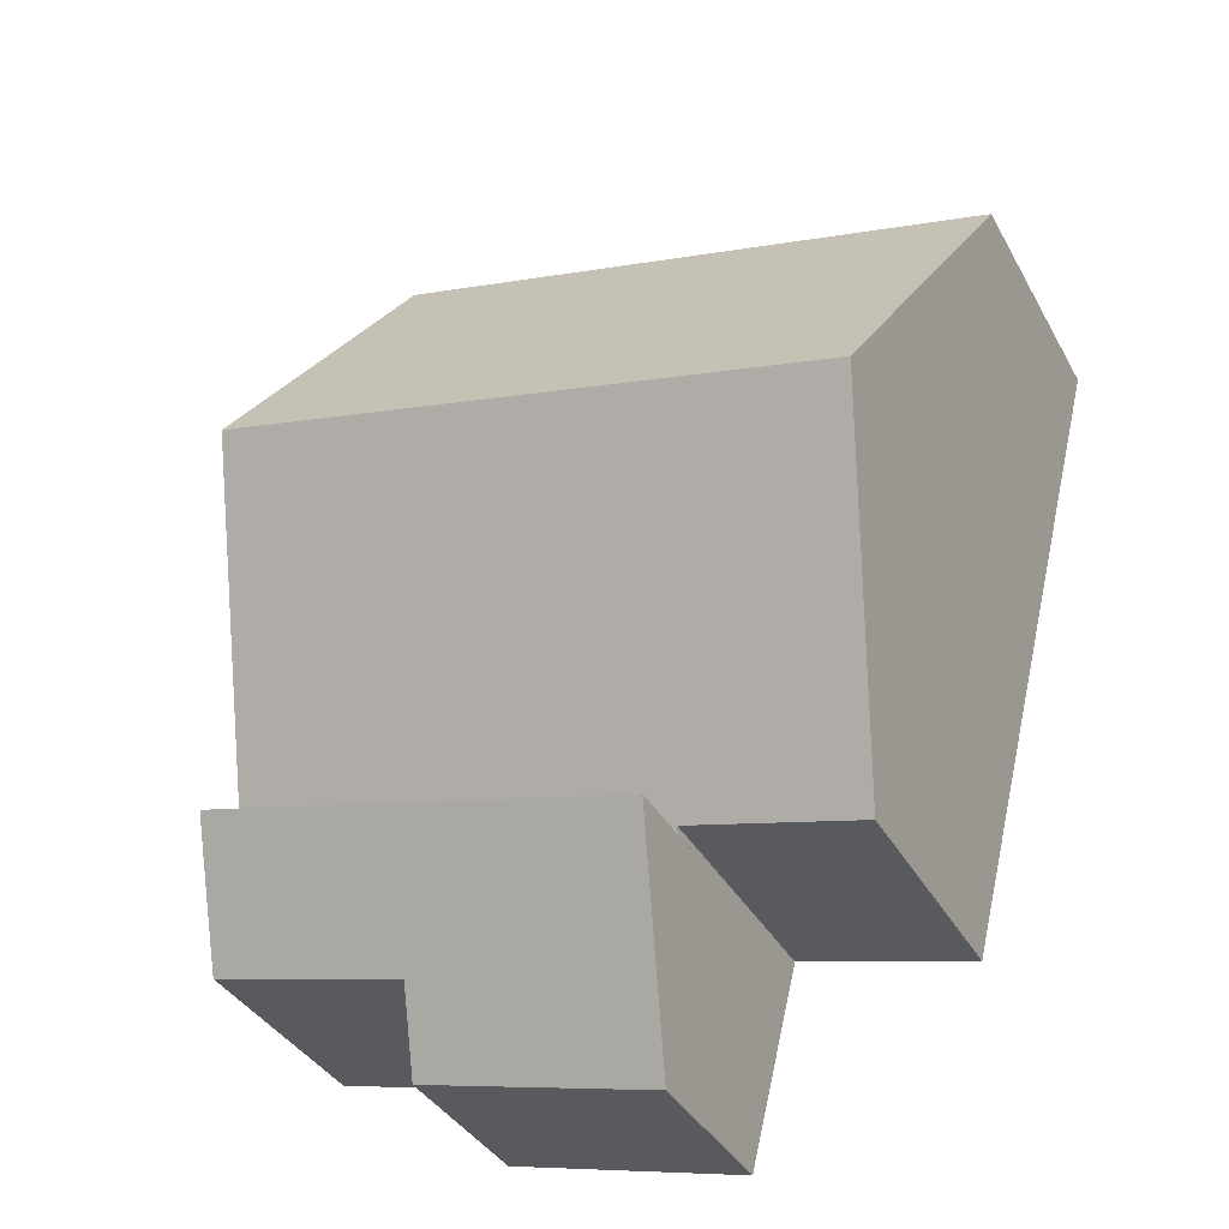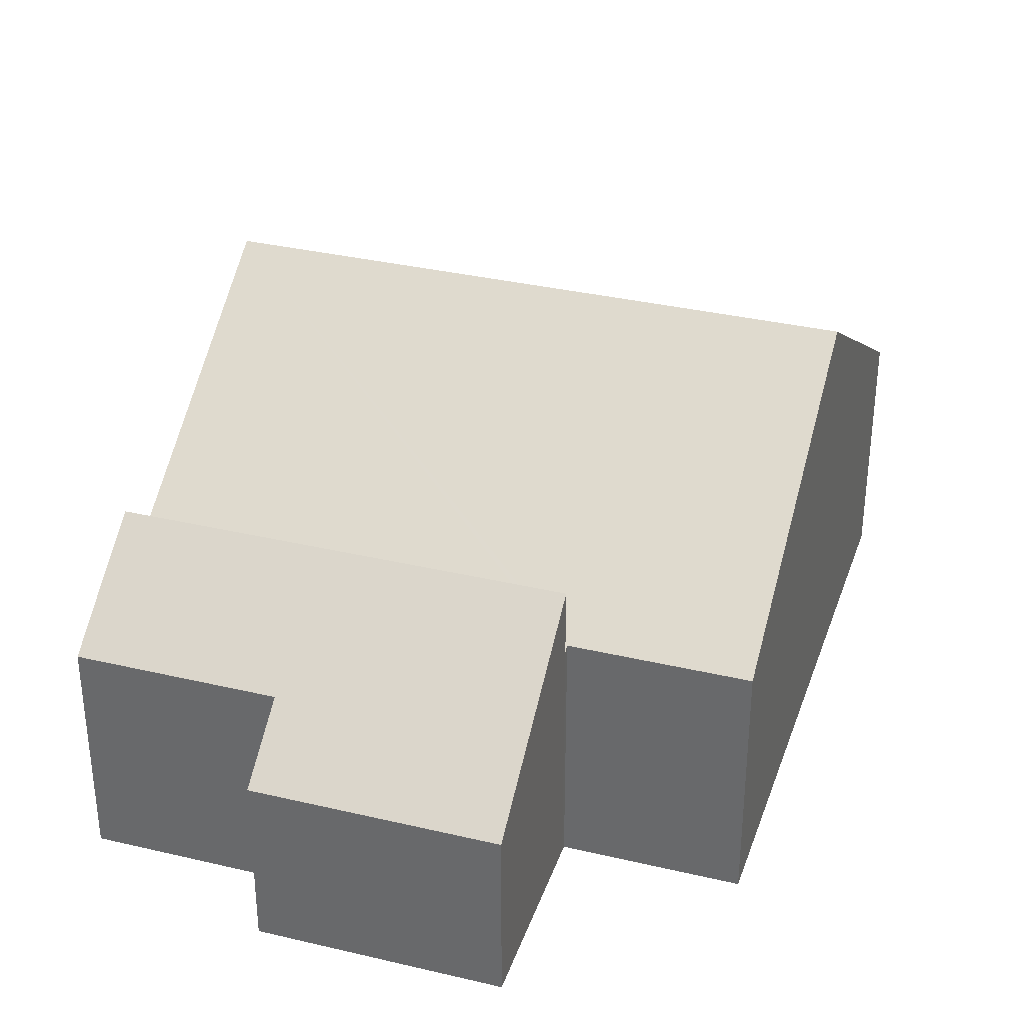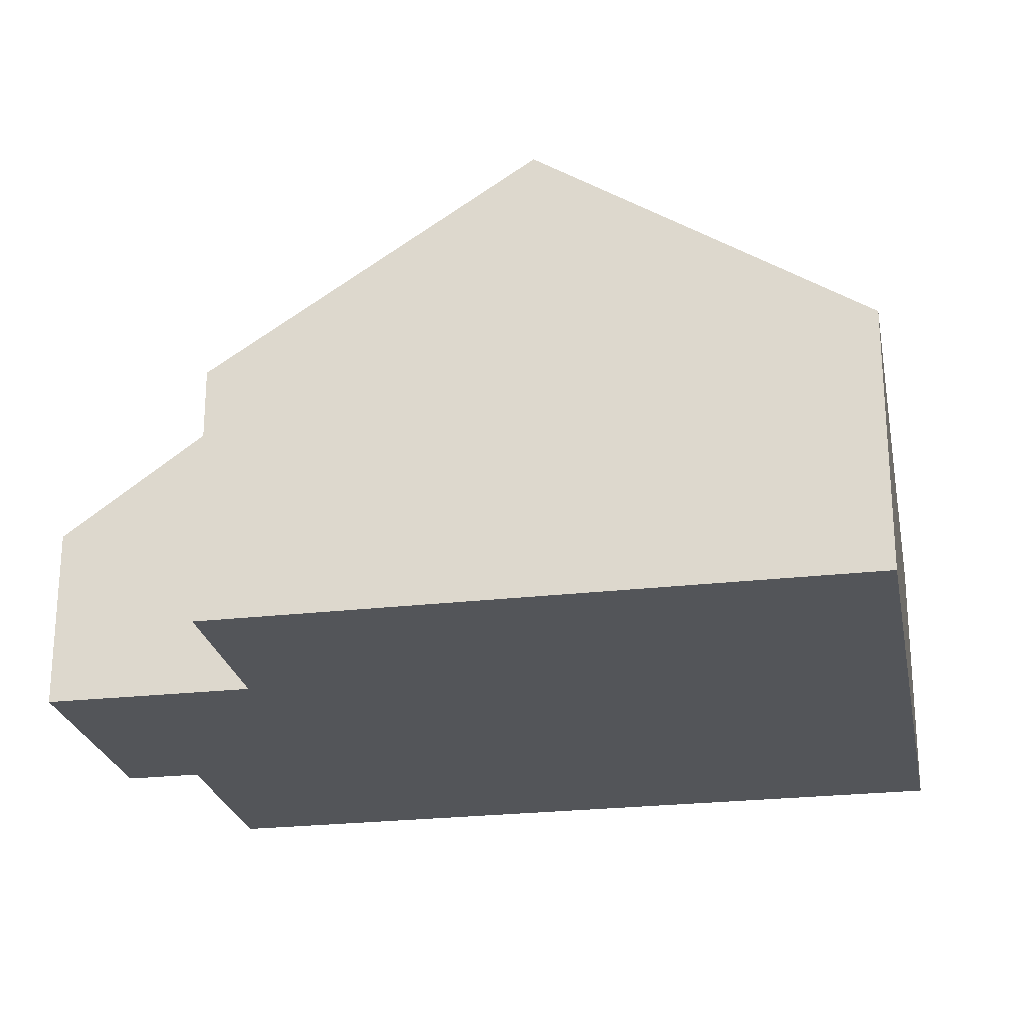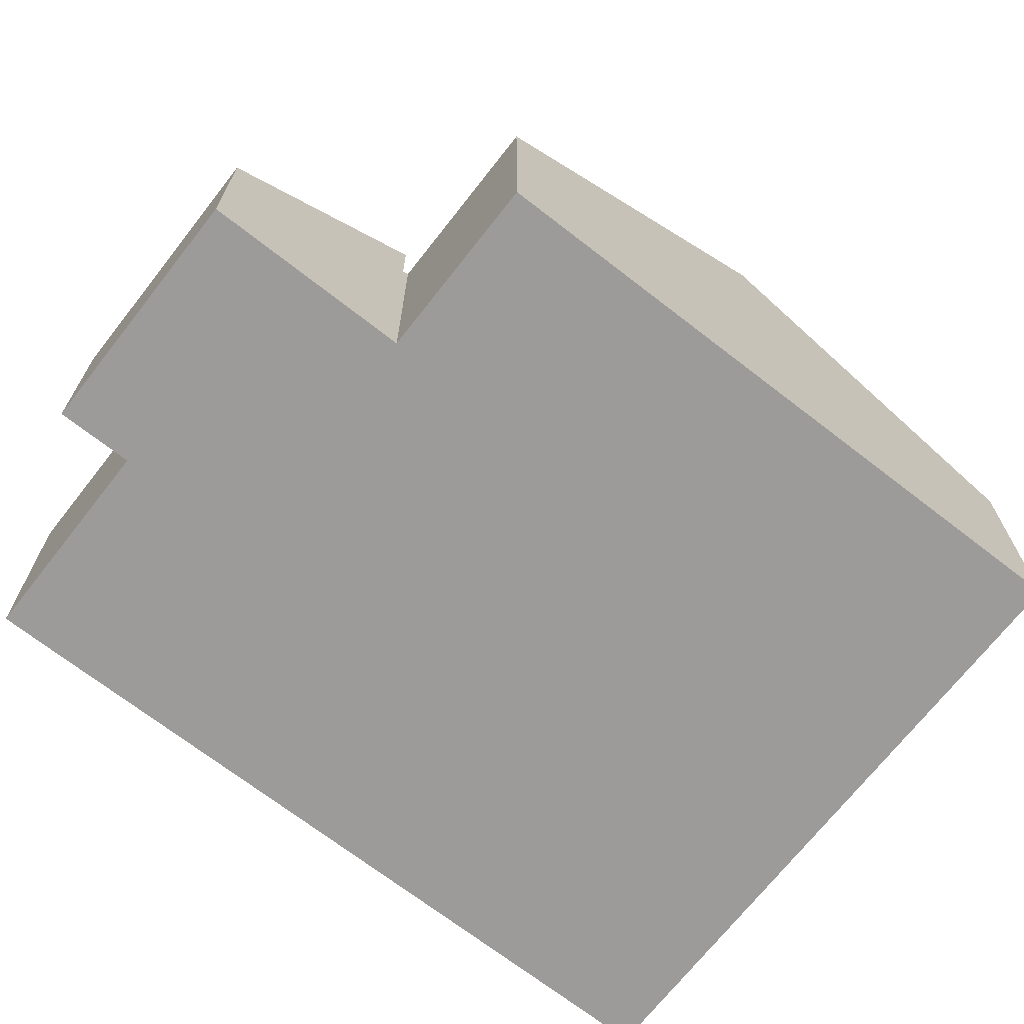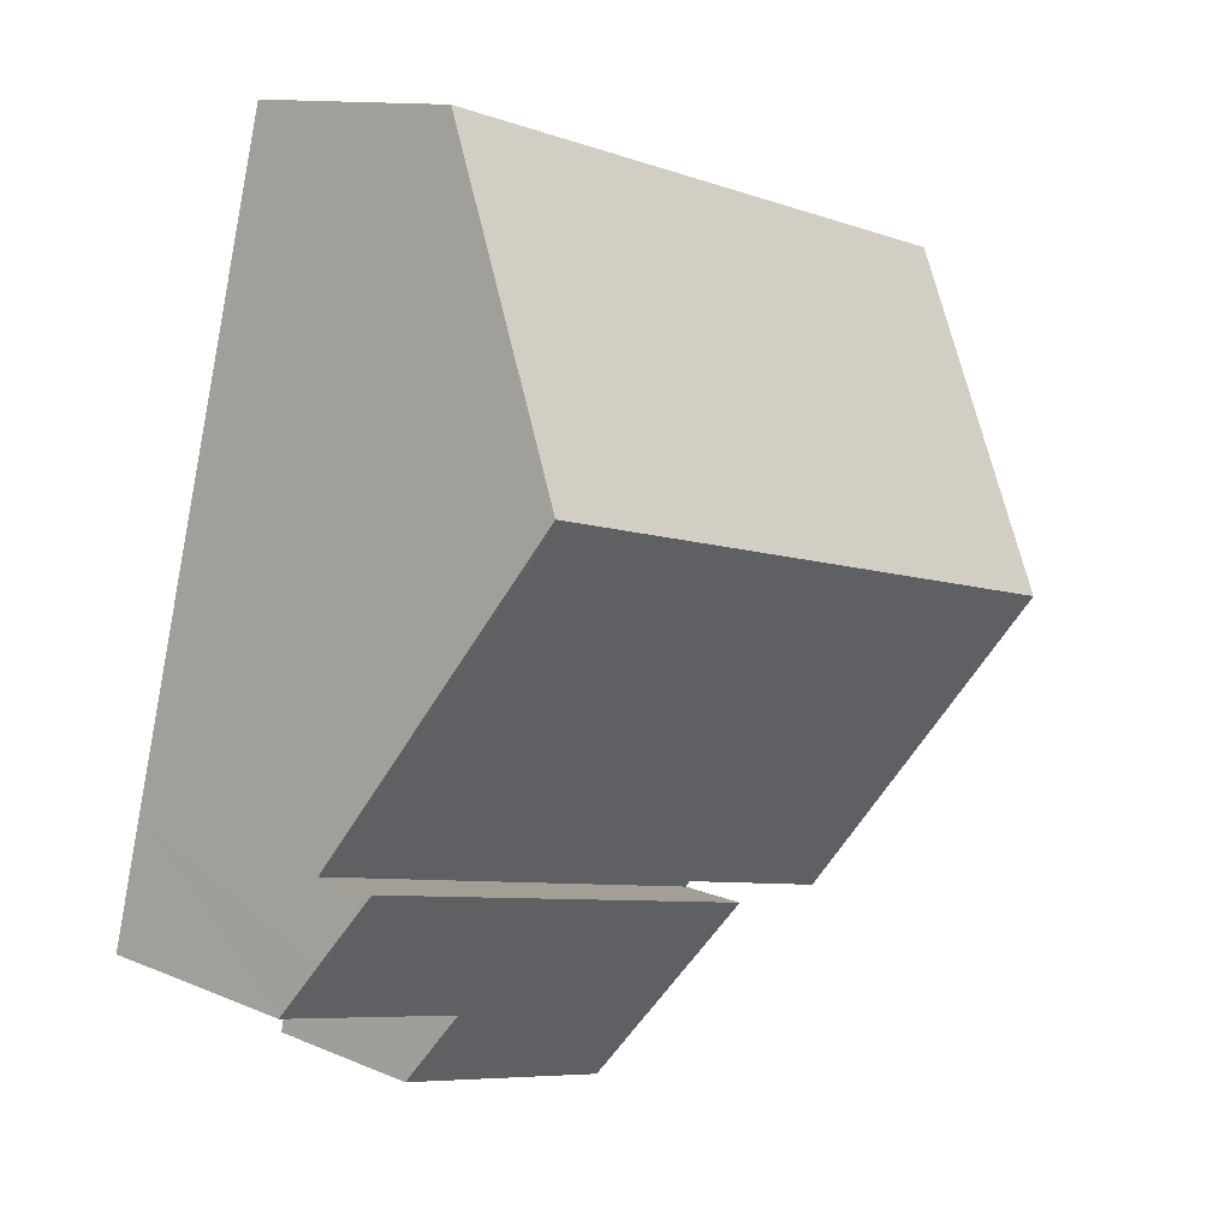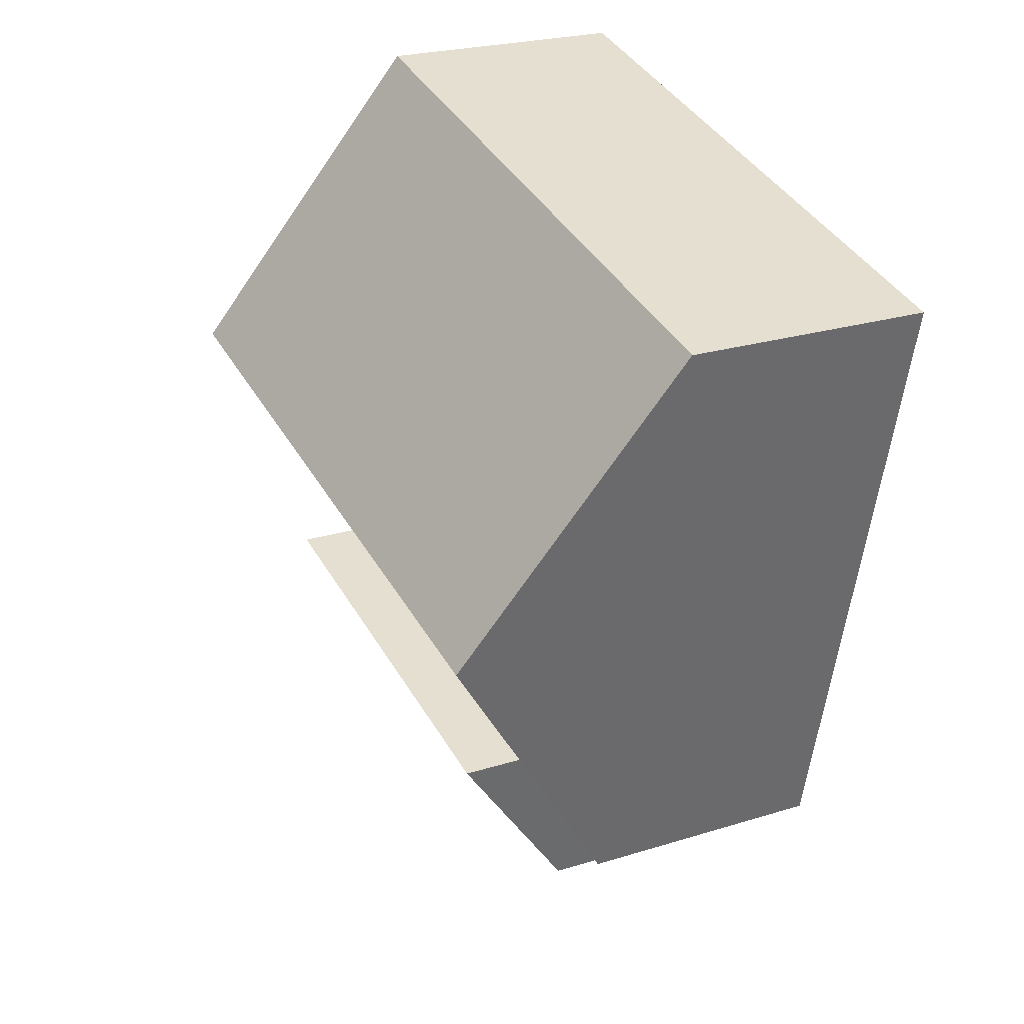
<metadata>
{"format":"obj","ext":"obj","renderer":"f3d","projection":"perspective","resolution":1024,"background":"white","views":[{"elev":-36.6,"azim":-154.3,"up":"+Z"},{"elev":34.2,"azim":-175.9,"up":"+Y"},{"elev":-24.4,"azim":-92.9,"up":"+Y"},{"elev":-69.9,"azim":-141.6,"up":"+Y"},{"elev":11.9,"azim":135.2,"up":"+Z"},{"elev":23.7,"azim":-117.7,"up":"+Z"}]}
</metadata>
<code>
v  4.042 7.496 -4.392
v  10.08 4.195 2.432
v  11.33 7.496 -2.635
v  2.799 4.195 0.675
v  1.245 7.496 -5.067
v  0 4.195 2.569e-16
v  5.39 4.132 -9.536
v  12.59 4.132 -7.798
v  5.366 4.195 -9.439
v  5.285 4.195 -9.459
v  2.489 4.195 -10.13
v  0 0 0
v  2.799 -4.133e-17 0.675
v  10.08 -1.489e-16 2.432
v  11.33 1.613e-16 -2.635
v  12.59 4.775e-16 -7.798
v  5.39 5.839e-16 -9.536
v  5.366 5.78e-16 -9.439
v  2.489 6.205e-16 -10.13
v  5.285 5.792e-16 -9.459
v  1.245 3.103e-16 -5.067
v  6.157 2.942 -12.72
v  9.818 3.816 -10.57
v  10.11 2.942 -11.76
v  12.86 4.474 -8.883
v  13.08 3.816 -9.782
v  12.59 5.268 -7.798
v  5.39 5.268 -9.536
v  13.08 5.99e-16 -9.782
v  12.86 5.439e-16 -8.883
v  9.818 6.472e-16 -10.57
v  10.11 7.203e-16 -11.76
v  6.157 7.786e-16 -12.72
g defaultobject
f 1 2 3
f 2 1 4
f 4 1 5
f 4 5 6
f 7 3 8
f 3 7 9
f 3 9 1
f 1 9 10
f 1 10 11
f 1 11 5
f 12 4 6
f 4 12 2
f 2 12 13
f 2 13 14
f 14 3 2
f 3 14 8
f 8 14 15
f 8 15 16
f 16 7 8
f 7 16 17
f 18 10 9
f 10 18 11
f 11 18 19
f 19 18 20
f 7 18 9
f 18 7 17
f 5 12 6
f 12 5 11
f 12 11 21
f 21 11 19
f 15 17 16
f 17 15 14
f 17 14 18
f 18 14 13
f 18 13 20
f 20 13 19
f 19 13 21
f 21 13 12
f 22 23 24
f 23 25 26
f 25 23 27
f 27 23 28
f 28 23 22
f 16 25 27
f 25 16 26
f 26 16 29
f 29 16 30
f 31 24 23
f 24 31 32
f 29 23 26
f 23 29 31
f 32 22 24
f 22 32 33
f 22 17 28
f 17 22 33
f 17 27 28
f 27 17 16
f 32 17 33
f 17 32 31
f 17 31 16
f 16 31 29
f 16 29 30

</code>
